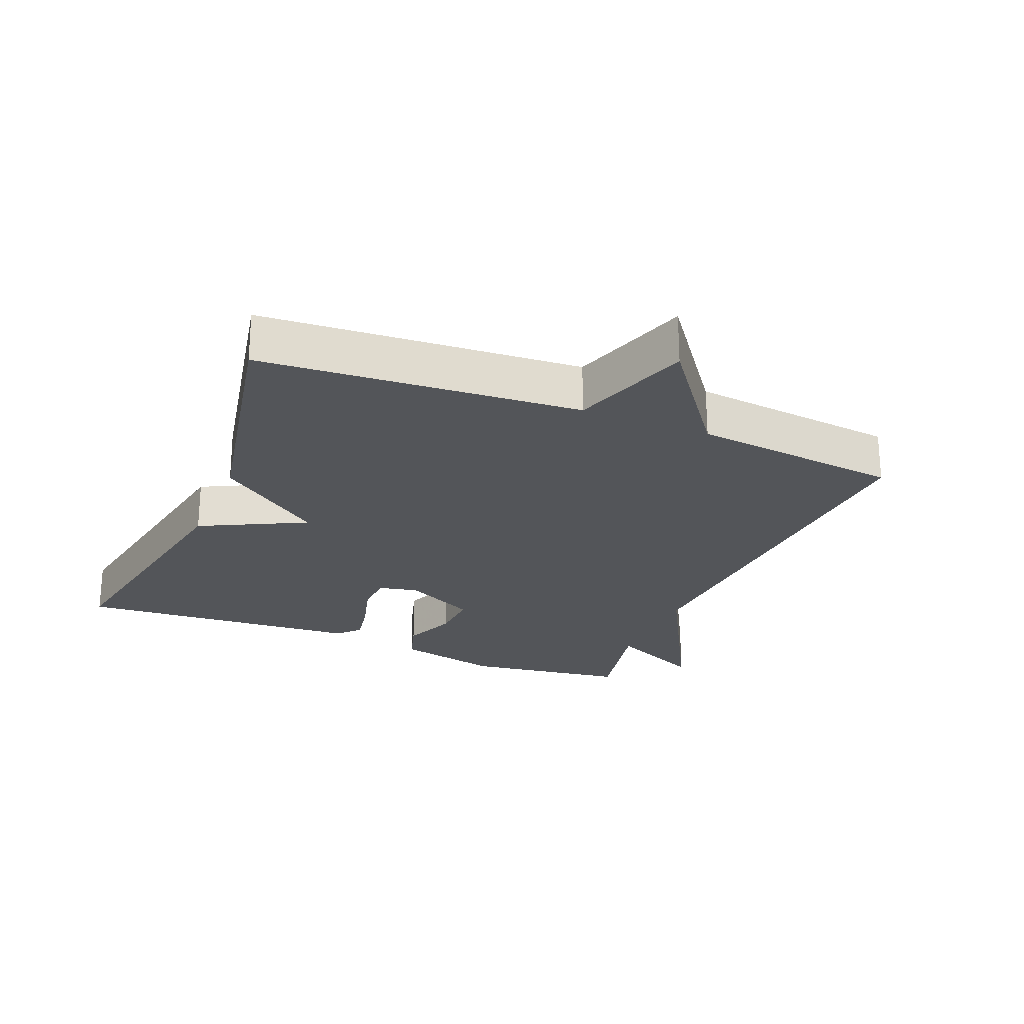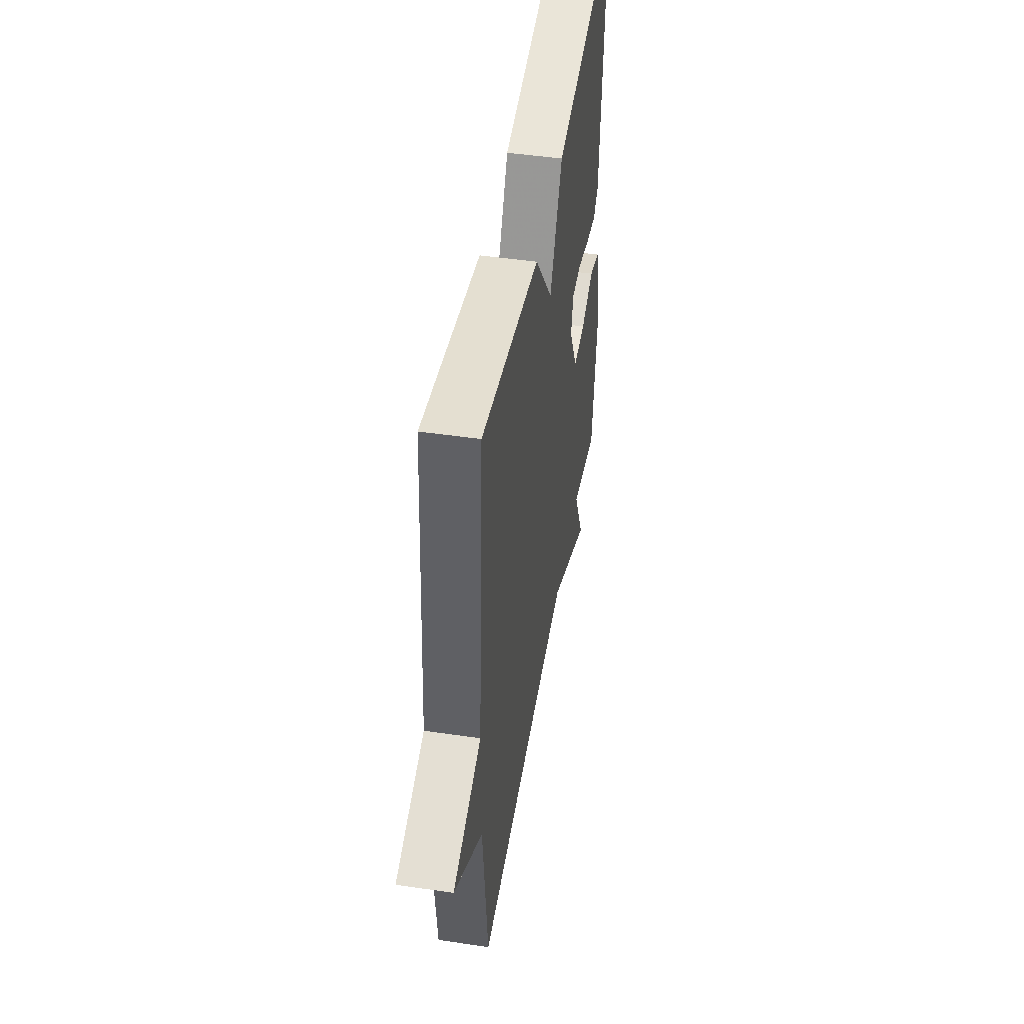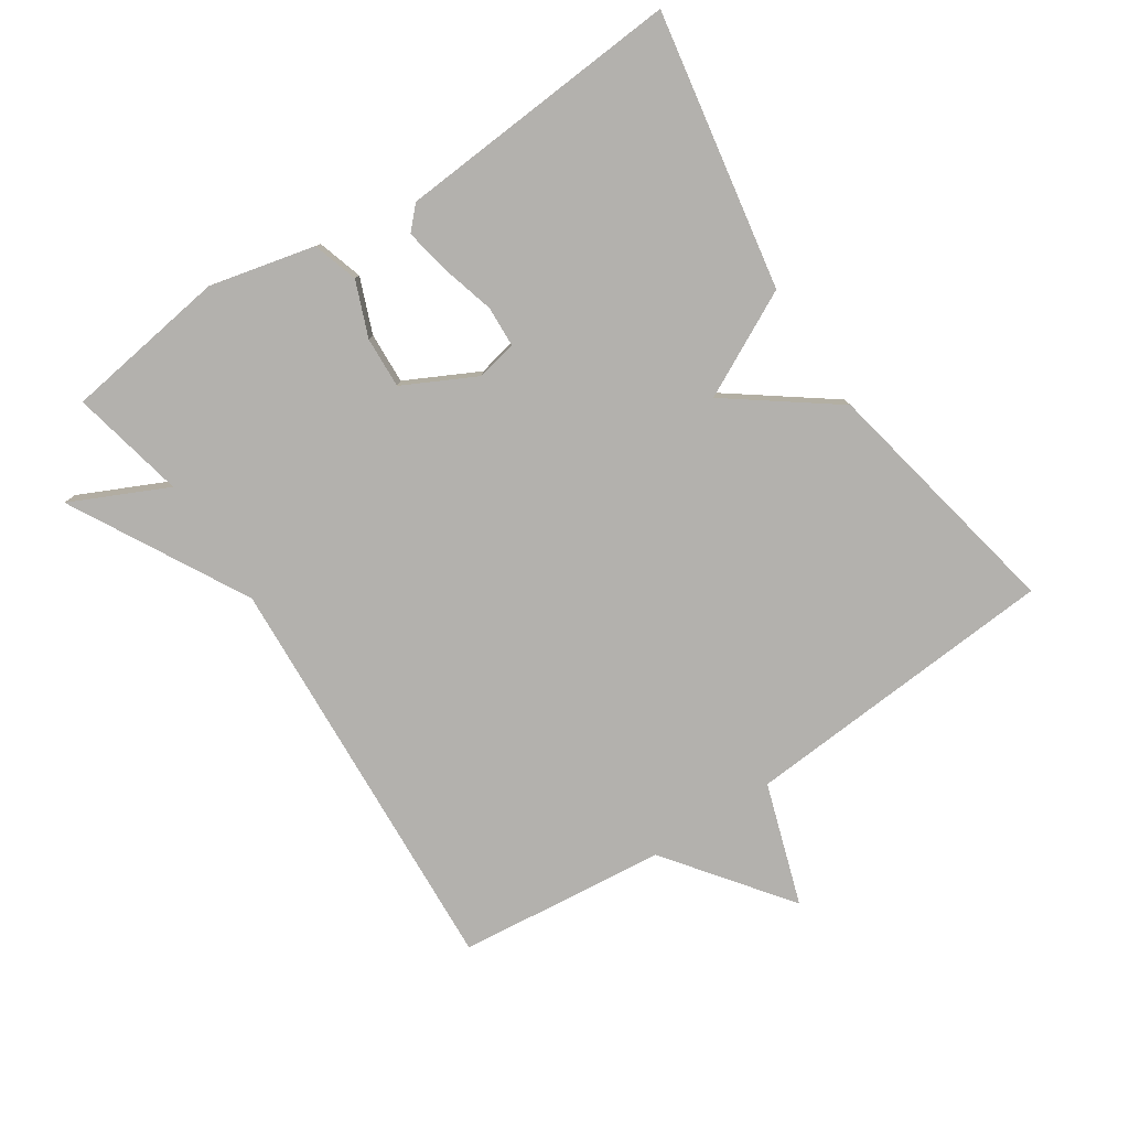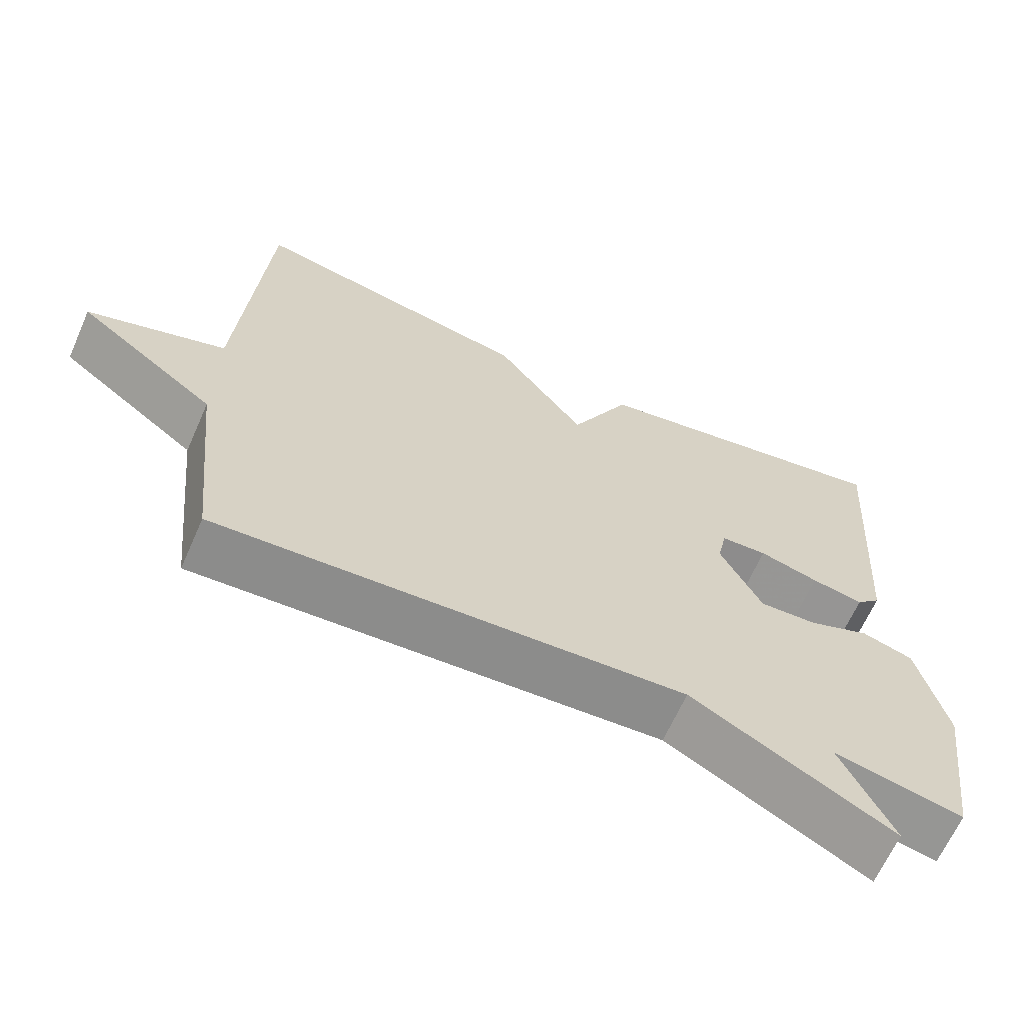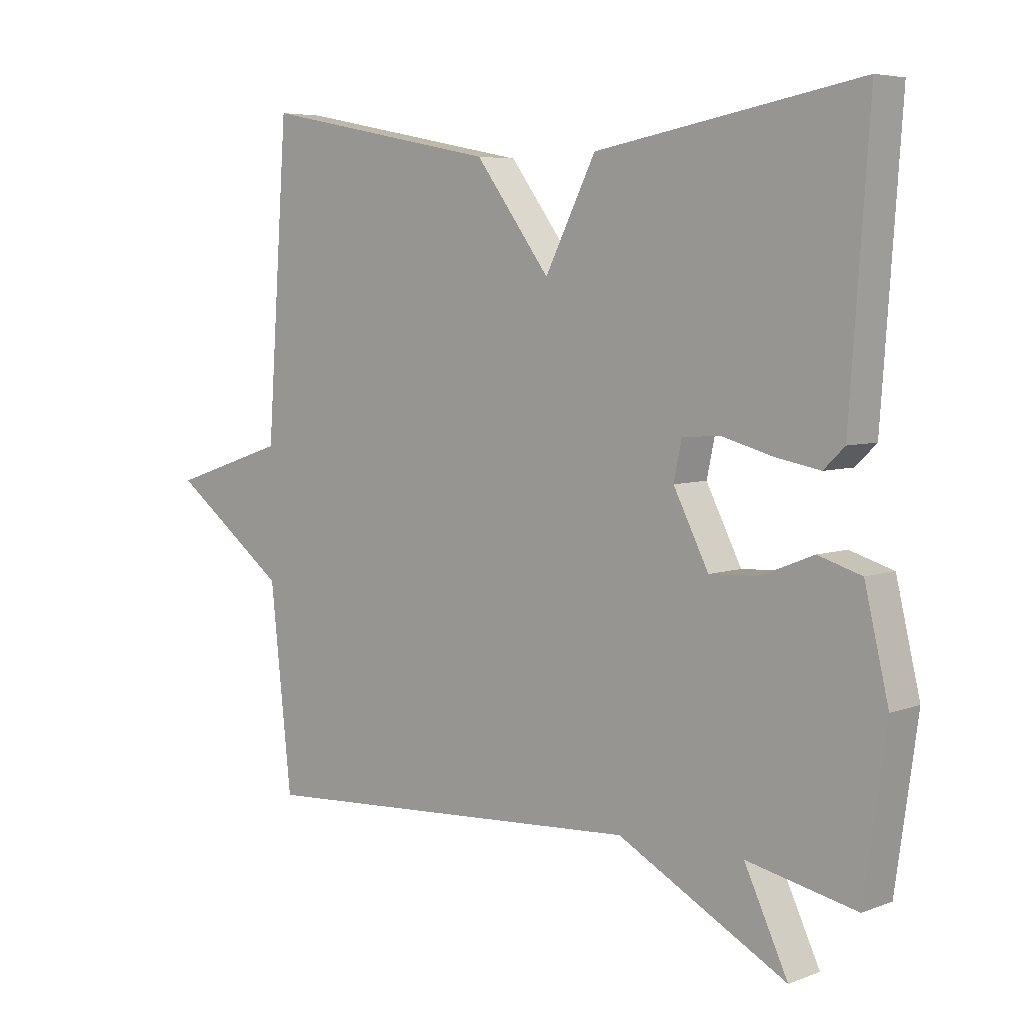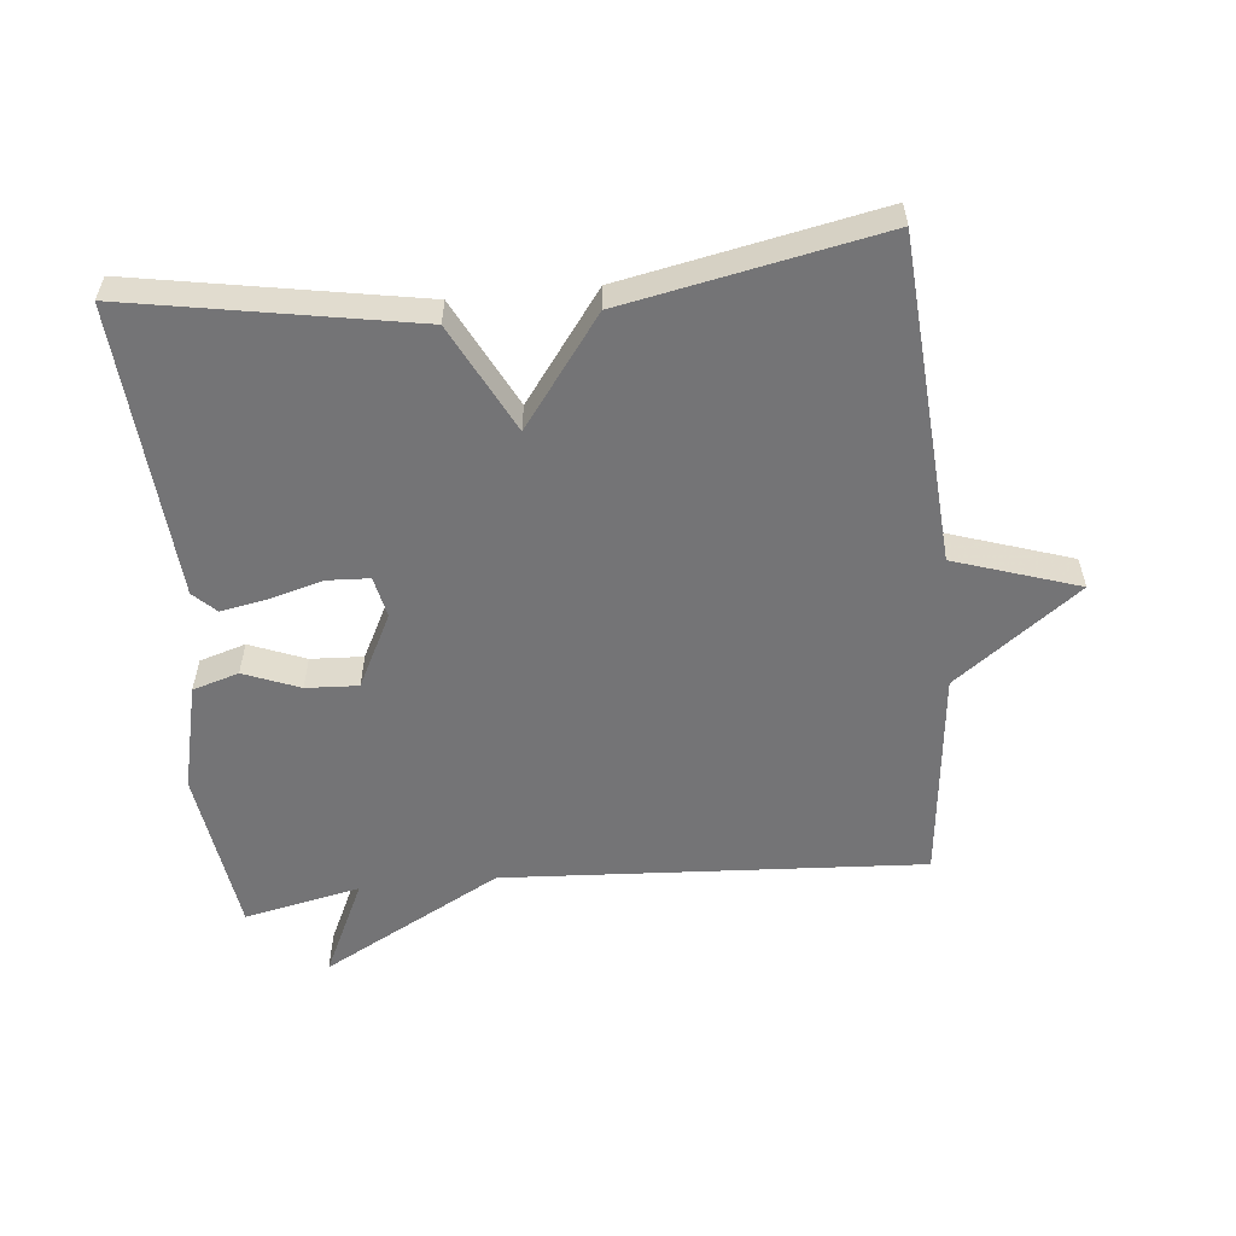
<metadata>
{"format":"obj","ext":"obj","renderer":"f3d","projection":"perspective","resolution":1024,"background":"white","views":[{"elev":-24.0,"azim":67.7,"up":"+Y"},{"elev":47.1,"azim":99.5,"up":"+Z"},{"elev":-79.2,"azim":-56.4,"up":"+Y"},{"elev":-65.2,"azim":156.1,"up":"+Z"},{"elev":5.6,"azim":-138.7,"up":"+Z"},{"elev":-56.3,"azim":5.7,"up":"+Y"}]}
</metadata>
<code>
v 0.5 0.07 -0.5
v -0.126 0.07 -0.463
v -0.395 0.07 -0.609
v -0.326 0.07 -0.463
v -0.5 0.07 -0.5
v -0.535 0.07 -0.251
v -0.497 0.07 -0.091
v -0.428 0.07 -0.07
v -0.345 0.07 -0.103
v -0.267 0.07 -0.107
v -0.211 0.07 0.003
v -0.224 0.07 0.064
v -0.286 0.07 0.067
v -0.366 0.07 0.045
v -0.436 0.07 0.032
v -0.469 0.07 0.064
v -0.5 0.07 0.5
v -0.08 0.07 0.425
v 0.001 0.07 0.265
v 0.12 0.07 0.425
v 0.5 0.07 0.5
v 0.534 0.07 0.017
v 0.719 0.07 -0.044
v 0.534 0.07 -0.183
v 0.5 0 -0.5
v -0.126 0 -0.463
v -0.395 0 -0.609
v -0.326 0 -0.463
v -0.5 0 -0.5
v -0.535 0 -0.251
v -0.497 0 -0.091
v -0.428 0 -0.07
v -0.345 0 -0.103
v -0.267 0 -0.107
v -0.211 0 0.003
v -0.224 0 0.064
v -0.286 0 0.067
v -0.366 0 0.045
v -0.436 0 0.032
v -0.469 0 0.064
v -0.5 0 0.5
v -0.08 0 0.425
v 0.001 0 0.265
v 0.12 0 0.425
v 0.5 0 0.5
v 0.534 0 0.017
v 0.719 0 -0.044
v 0.534 0 -0.183
f 22 23 24
f 24 1 2
f 22 24 2
f 21 22 2
f 20 21 2
f 19 20 2
f 17 18 19
f 16 17 19
f 15 16 19
f 14 15 19
f 13 14 19
f 12 13 19
f 11 12 19
f 10 11 19 2
f 9 10 2
f 7 8 9
f 6 7 9
f 5 6 9
f 4 5 9
f 4 9 2
f 2 3 4
f 48 47 46
f 26 25 48
f 26 48 46
f 26 46 45
f 26 45 44
f 26 44 43
f 43 42 41
f 43 41 40
f 43 40 39
f 43 39 38
f 43 38 37
f 43 37 36
f 43 36 35
f 26 43 35 34
f 26 34 33
f 33 32 31
f 33 31 30
f 33 30 29
f 33 29 28
f 26 33 28
f 28 27 26
f 1 25 26 2
f 2 26 27 3
f 3 27 28 4
f 4 28 29 5
f 5 29 30 6
f 6 30 31 7
f 7 31 32 8
f 8 32 33 9
f 9 33 34 10
f 10 34 35 11
f 11 35 36 12
f 12 36 37 13
f 13 37 38 14
f 14 38 39 15
f 15 39 40 16
f 16 40 41 17
f 17 41 42 18
f 18 42 43 19
f 19 43 44 20
f 20 44 45 21
f 21 45 46 22
f 22 46 47 23
f 23 47 48 24
f 24 48 25 1

</code>
